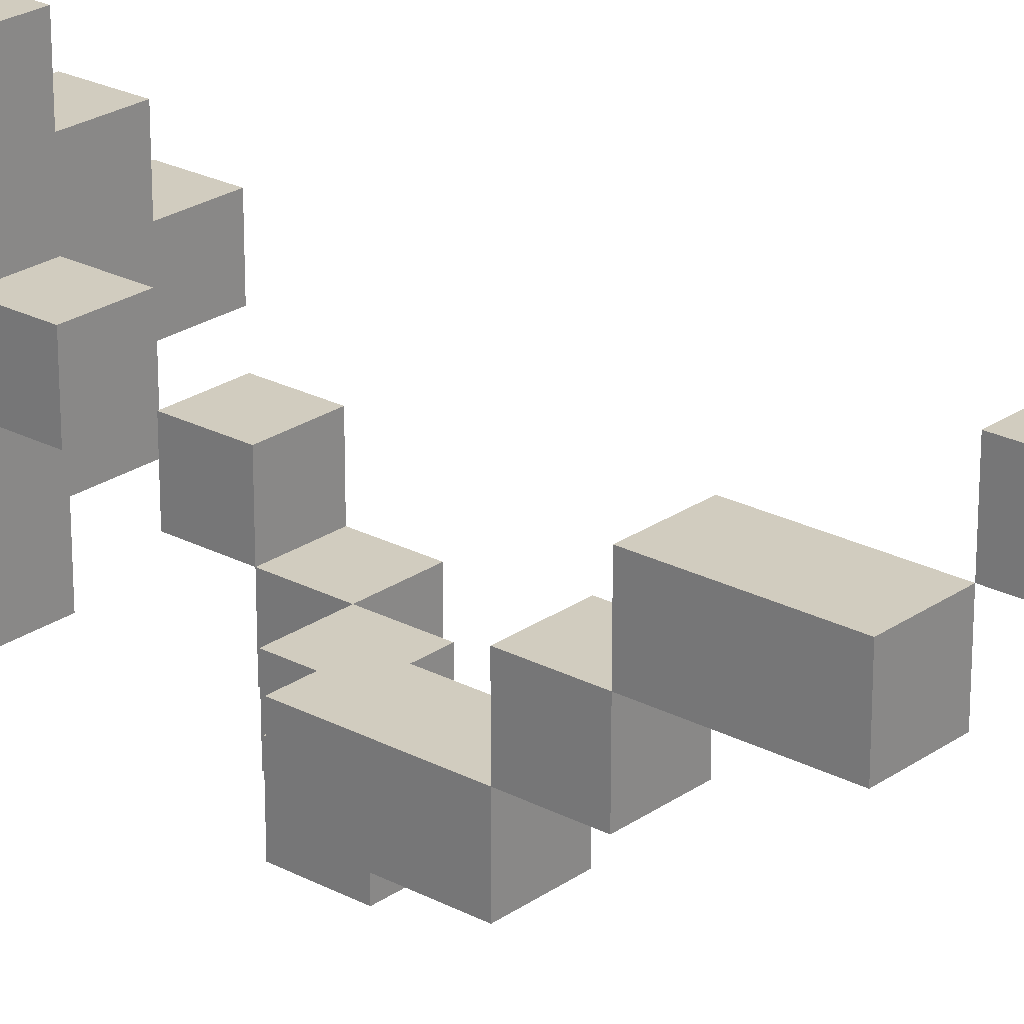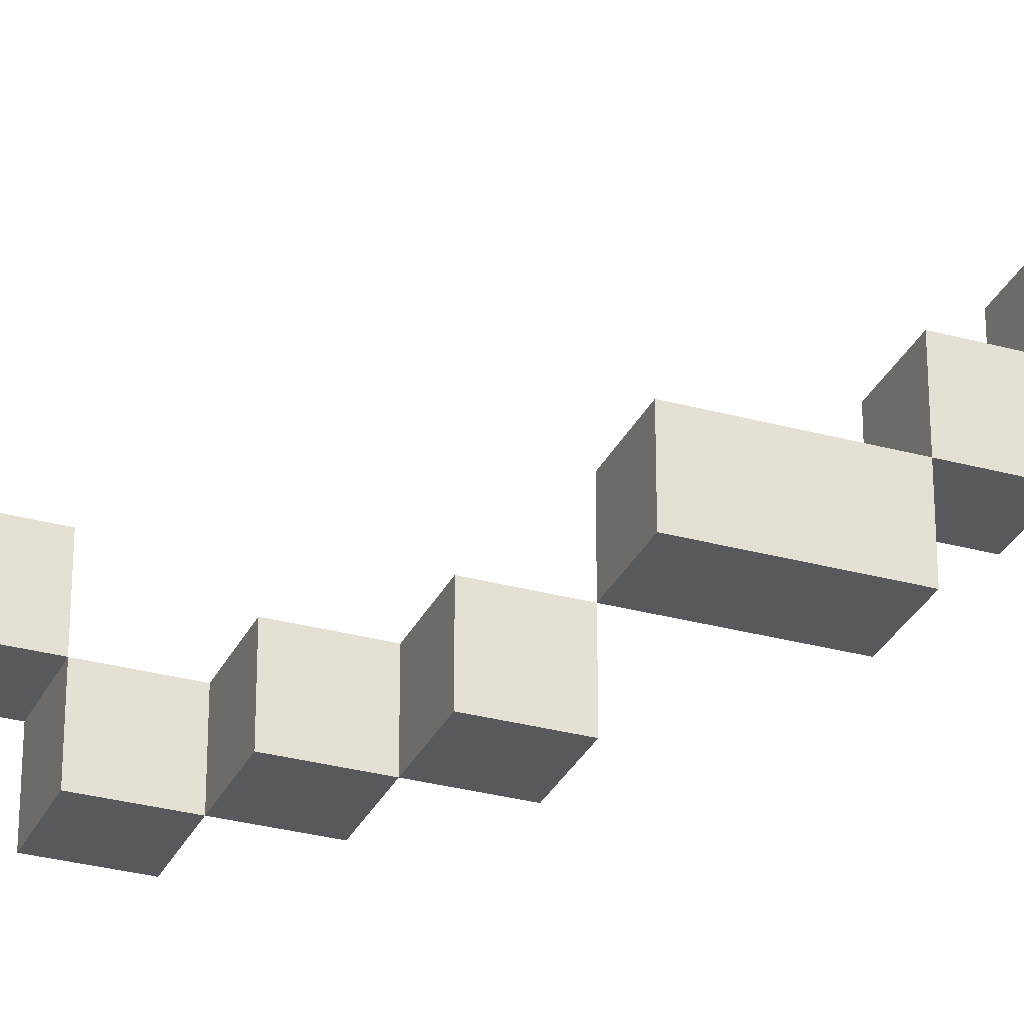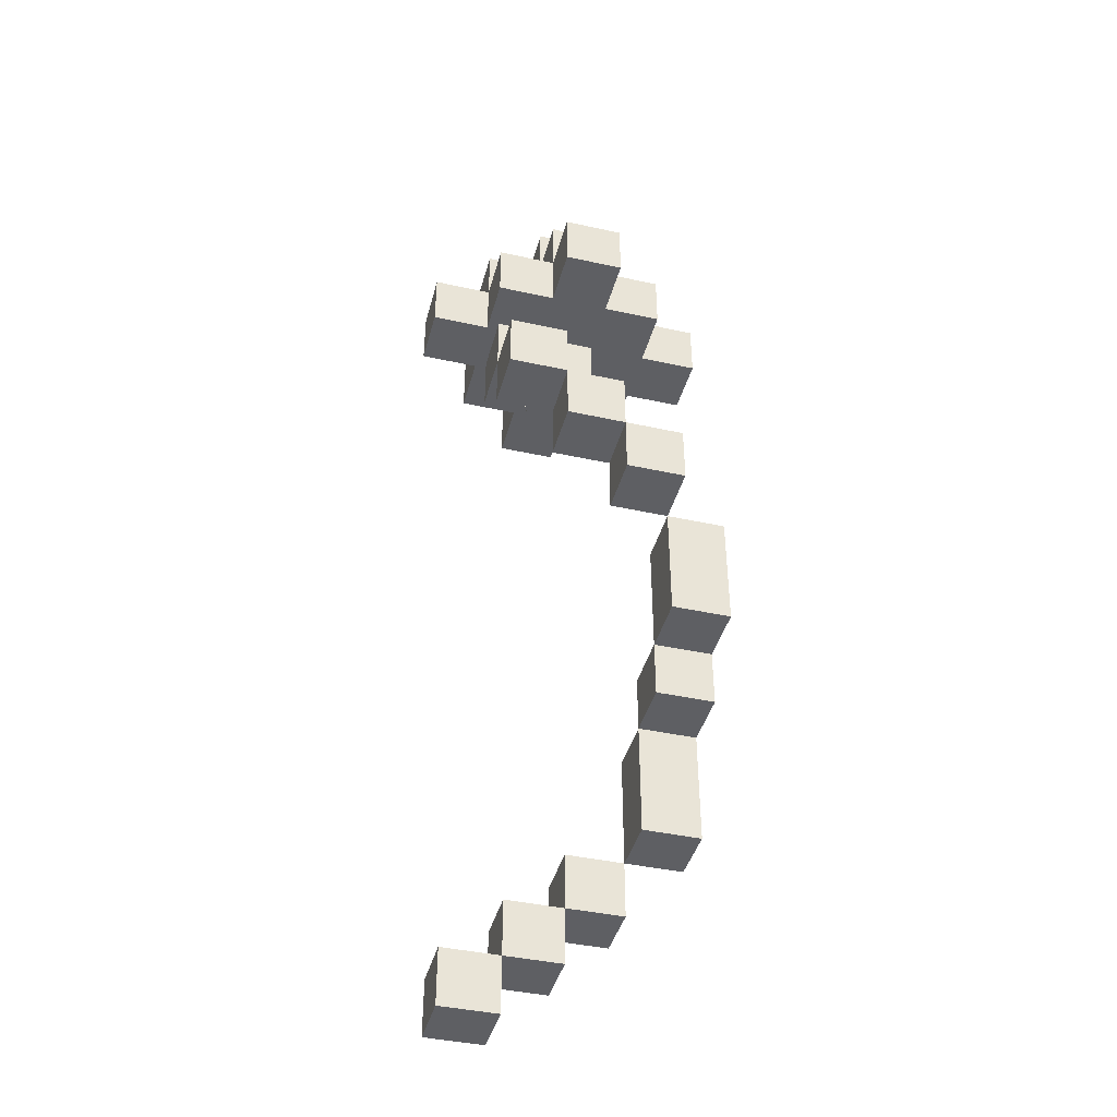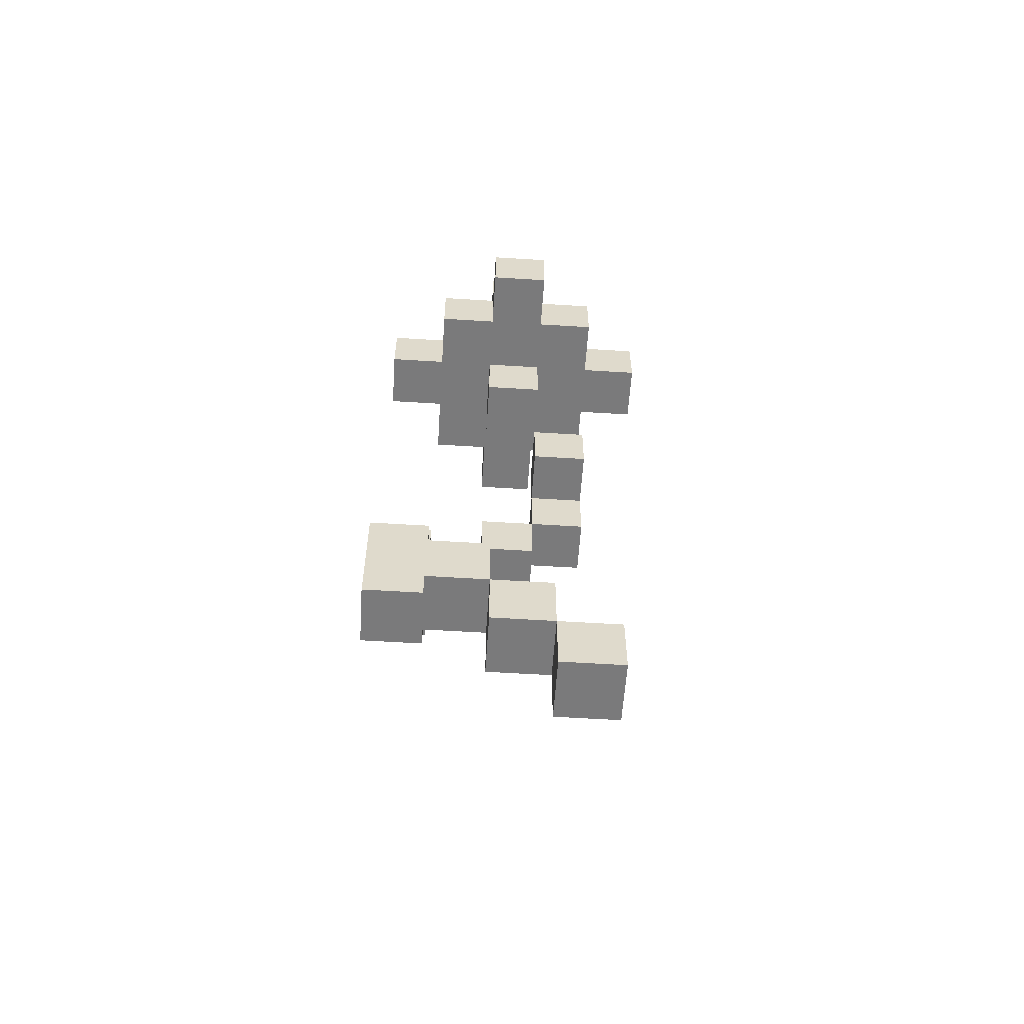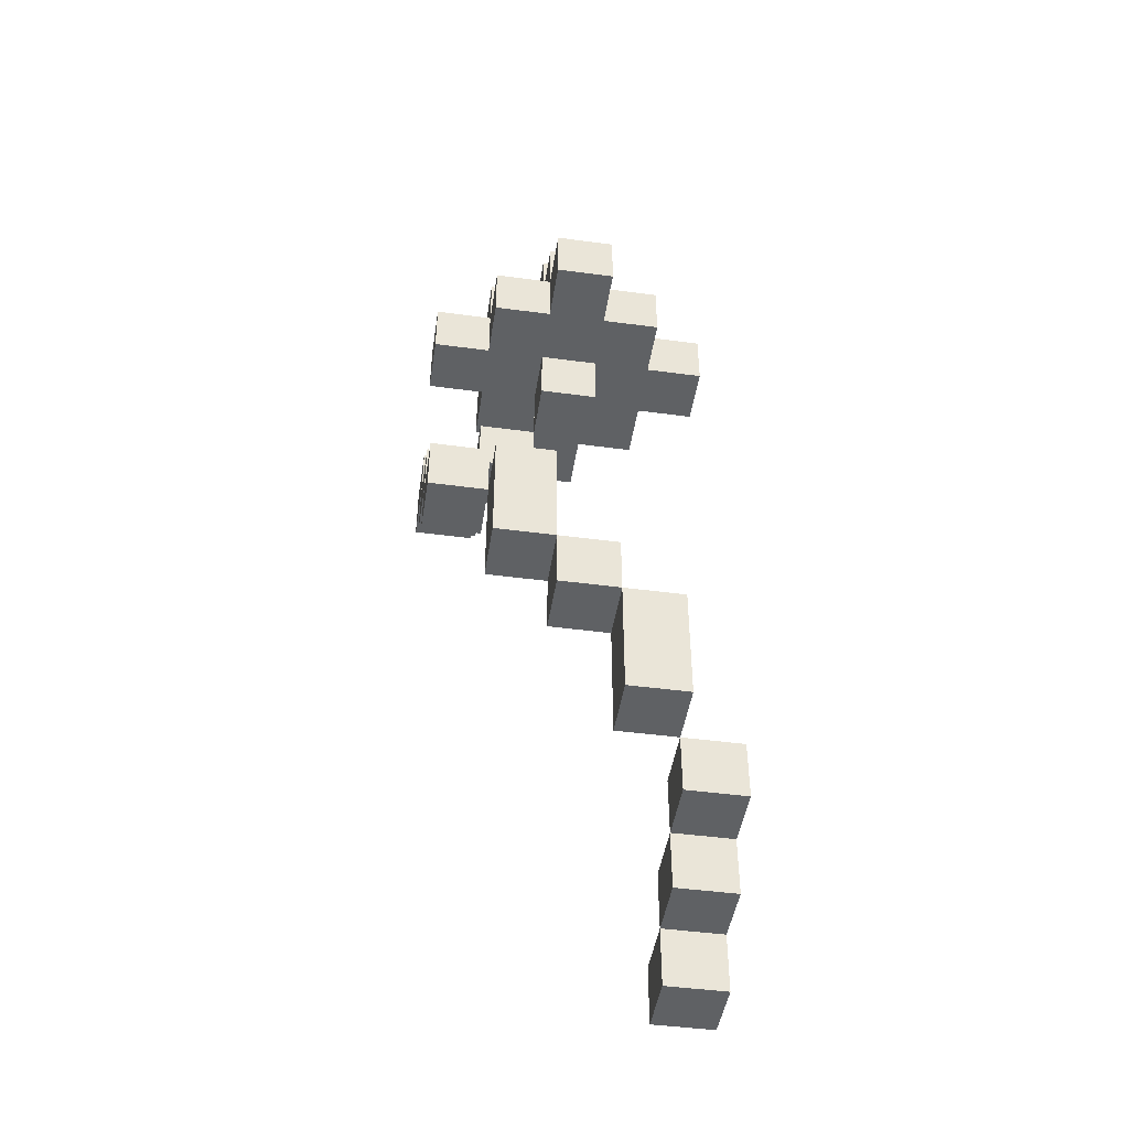
<metadata>
{"format":"obj","ext":"obj","renderer":"f3d","projection":"perspective","resolution":1024,"background":"white","views":[{"elev":24.0,"azim":131.1,"up":"+Y"},{"elev":-30.2,"azim":68.2,"up":"+Y"},{"elev":-42.0,"azim":-14.8,"up":"+Z"},{"elev":-58.1,"azim":176.3,"up":"+Z"},{"elev":-46.2,"azim":81.3,"up":"+Z"}]}
</metadata>
<code>
o Harpoon
v -0.1 0.2 0
v -0.2 0.2 0
v -0.1 0.3 0
v -0.2 0.3 0
v 0 0.2 0.1
v -0.1 0.2 0.1
v 0 0.3 0.1
v -0.1 0.3 0.1
v 0.1 0.2 0.2
v 0 0.2 0.2
v 0.1 0.3 0.2
v 0 0.3 0.2
v 0.2 0.1 0.3
v 0.1 0.1 0.3
v 0.2 0.2 0.3
v 0.1 0.2 0.3
v 0.2 0 0.5
v 0.1 0 0.5
v 0.2 0.1 0.5
v 0.1 0.1 0.5
v 0.2 -0.1 0.6
v 0.1 -0.1 0.6
v 0.2 0 0.6
v 0.1 0 0.6
v 0.1 -0.2 0.8
v 0 -0.2 0.8
v 0.1 -0.1 0.8
v 0 -0.1 0.8
v 0 -0.2 0.9
v -0.1 -0.2 0.9
v 0 -0.1 0.9
v -0.1 -0.1 0.9
v -0.1 -0.2 1
v -0.2 -0.2 1
v -0.1 -0.1 1
v -0.2 -0.1 1
v -0.1 -0.1 1.1
v -0.2 -0.1 1.1
v -0.1 0 1.1
v -0.2 0 1.1
v 0 0 1.2
v -0.1 0 1.2
v 0 0.1 1.2
v -0.1 0.1 1.2
v 0 -0.2 1.3
v -0.1 -0.2 1.3
v 0.1 -0.1 1.3
v 0 -0.1 1.3
v -0.1 -0.1 1.3
v -0.2 -0.1 1.3
v 0.2 0 1.3
v 0.1 0 1.3
v 0 0 1.3
v -0.1 0 1.3
v -0.2 0 1.3
v -0.3 0 1.3
v 0.2 0.1 1.3
v 0.1 0.1 1.3
v 0 0.1 1.3
v -0.1 0.1 1.3
v -0.2 0.1 1.3
v -0.3 0.1 1.3
v 0.1 0.2 1.3
v 0 0.2 1.3
v -0.1 0.2 1.3
v -0.2 0.2 1.3
v 0 0.3 1.3
v -0.1 0.3 1.3
v -0.1 0.2 0.1
v -0.2 0.2 0.1
v -0.1 0.3 0.1
v -0.2 0.3 0.1
v 0 0.2 0.2
v -0.1 0.2 0.2
v 0 0.3 0.2
v -0.1 0.3 0.2
v 0.1 0.2 0.3
v 0 0.2 0.3
v 0.1 0.3 0.3
v 0 0.3 0.3
v 0.2 0.1 0.5
v 0.1 0.1 0.5
v 0.2 0.2 0.5
v 0.1 0.2 0.5
v 0.2 0 0.6
v 0.1 0 0.6
v 0.2 0.1 0.6
v 0.1 0.1 0.6
v 0.2 -0.1 0.8
v 0.1 -0.1 0.8
v 0.2 0 0.8
v 0.1 0 0.8
v 0.1 -0.2 0.9
v 0 -0.2 0.9
v 0.1 -0.1 0.9
v 0 -0.1 0.9
v 0 -0.2 1
v -0.1 -0.2 1
v 0 -0.1 1
v -0.1 -0.1 1
v -0.1 -0.2 1.1
v -0.2 -0.2 1.1
v -0.1 -0.1 1.1
v -0.2 -0.1 1.1
v -0.1 -0.1 1.2
v -0.2 -0.1 1.2
v -0.1 0 1.2
v -0.2 0 1.2
v 0 -0.2 1.4
v -0.1 -0.2 1.4
v 0.1 -0.1 1.4
v 0 -0.1 1.4
v -0.1 -0.1 1.4
v -0.2 -0.1 1.4
v 0.2 0 1.4
v 0.1 0 1.4
v 0 0 1.4
v -0.1 0 1.4
v -0.2 0 1.4
v -0.3 0 1.4
v 0.2 0.1 1.4
v 0.1 0.1 1.4
v 0 0.1 1.4
v -0.1 0.1 1.4
v -0.2 0.1 1.4
v -0.3 0.1 1.4
v 0.1 0.2 1.4
v 0 0.2 1.4
v -0.1 0.2 1.4
v -0.2 0.2 1.4
v 0 0.3 1.4
v -0.1 0.3 1.4
v 0 -0.1 1.5
v -0.1 -0.1 1.5
v 0.1 0 1.5
v 0 0 1.5
v -0.1 0 1.5
v -0.2 0 1.5
v 0.1 0.1 1.5
v 0 0.1 1.5
v -0.1 0.1 1.5
v -0.2 0.1 1.5
v 0 0.2 1.5
v -0.1 0.2 1.5
v 0 0 1.6
v -0.1 0 1.6
v 0 0.1 1.6
v -0.1 0.1 1.6
v 0.2 0.1 0.3
v 0.2 0.2 0.3
v 0.2 0 0.5
v 0.2 0.1 0.5
v 0.2 0.2 0.5
v 0.2 -0.1 0.6
v 0.2 0 0.6
v 0.2 0.1 0.6
v 0.2 -0.1 0.8
v 0.2 0 0.8
v 0.2 0 1.3
v 0.2 0.1 1.3
v 0.2 0 1.4
v 0.2 0.1 1.4
v 0.1 0.2 0.2
v 0.1 0.3 0.2
v 0.1 0.2 0.3
v 0.1 0.3 0.3
v 0.1 -0.2 0.8
v 0.1 -0.1 0.8
v 0.1 -0.2 0.9
v 0.1 -0.1 0.9
v 0.1 -0.1 1.3
v 0.1 0 1.3
v 0.1 0.1 1.3
v 0.1 0.2 1.3
v 0.1 -0.1 1.4
v 0.1 0 1.4
v 0.1 0.1 1.4
v 0.1 0.2 1.4
v 0.1 0 1.5
v 0.1 0.1 1.5
v 0 0.2 0.1
v 0 0.3 0.1
v 0 0.2 0.2
v 0 0.3 0.2
v 0 -0.2 0.9
v 0 -0.1 0.9
v 0 -0.2 1
v 0 -0.1 1
v 0 0 1.2
v 0 0.1 1.2
v 0 -0.2 1.3
v 0 -0.1 1.3
v 0 0 1.3
v 0 0.1 1.3
v 0 0.2 1.3
v 0 0.3 1.3
v 0 -0.2 1.4
v 0 -0.1 1.4
v 0 0 1.4
v 0 0.1 1.4
v 0 0.2 1.4
v 0 0.3 1.4
v 0 -0.1 1.5
v 0 0 1.5
v 0 0.1 1.5
v 0 0.2 1.5
v 0 0 1.6
v 0 0.1 1.6
v -0.1 0.2 0
v -0.1 0.3 0
v -0.1 0.2 0.1
v -0.1 0.3 0.1
v -0.1 -0.2 1
v -0.1 -0.1 1
v -0.1 -0.2 1.1
v -0.1 -0.1 1.1
v -0.1 0 1.1
v -0.1 -0.1 1.2
v -0.1 0 1.2
v 0.1 0.1 0.3
v 0.1 0.2 0.3
v 0.1 0 0.5
v 0.1 0.1 0.5
v 0.1 0.2 0.5
v 0.1 -0.1 0.6
v 0.1 0 0.6
v 0.1 0.1 0.6
v 0.1 -0.1 0.8
v 0.1 0 0.8
v 0 0.2 0.2
v 0 0.3 0.2
v 0 0.2 0.3
v 0 0.3 0.3
v 0 -0.2 0.8
v 0 -0.1 0.8
v 0 -0.2 0.9
v 0 -0.1 0.9
v -0.1 0.2 0.1
v -0.1 0.3 0.1
v -0.1 0.2 0.2
v -0.1 0.3 0.2
v -0.1 -0.2 0.9
v -0.1 -0.1 0.9
v -0.1 -0.2 1
v -0.1 -0.1 1
v -0.1 0 1.2
v -0.1 0.1 1.2
v -0.1 -0.2 1.3
v -0.1 -0.1 1.3
v -0.1 0 1.3
v -0.1 0.1 1.3
v -0.1 0.2 1.3
v -0.1 0.3 1.3
v -0.1 -0.2 1.4
v -0.1 -0.1 1.4
v -0.1 0 1.4
v -0.1 0.1 1.4
v -0.1 0.2 1.4
v -0.1 0.3 1.4
v -0.1 -0.1 1.5
v -0.1 0 1.5
v -0.1 0.1 1.5
v -0.1 0.2 1.5
v -0.1 0 1.6
v -0.1 0.1 1.6
v -0.2 0.2 0
v -0.2 0.3 0
v -0.2 0.2 0.1
v -0.2 0.3 0.1
v -0.2 -0.2 1
v -0.2 -0.1 1
v -0.2 -0.2 1.1
v -0.2 -0.1 1.1
v -0.2 0 1.1
v -0.2 -0.1 1.2
v -0.2 0 1.2
v -0.2 -0.1 1.3
v -0.2 0 1.3
v -0.2 0.1 1.3
v -0.2 0.2 1.3
v -0.2 -0.1 1.4
v -0.2 0 1.4
v -0.2 0.1 1.4
v -0.2 0.2 1.4
v -0.2 0 1.5
v -0.2 0.1 1.5
v -0.3 0 1.3
v -0.3 0.1 1.3
v -0.3 0 1.4
v -0.3 0.1 1.4
v 0.1 -0.2 0.8
v 0.1 -0.2 0.9
v 0 -0.2 0.8
v 0 -0.2 0.9
v 0 -0.2 1
v 0 -0.2 1.3
v 0 -0.2 1.4
v -0.1 -0.2 0.9
v -0.1 -0.2 1
v -0.1 -0.2 1.1
v -0.1 -0.2 1.3
v -0.1 -0.2 1.4
v -0.2 -0.2 1
v -0.2 -0.2 1.1
v 0.2 -0.1 0.6
v 0.2 -0.1 0.8
v 0.1 -0.1 0.6
v 0.1 -0.1 0.8
v 0.1 -0.1 1.3
v 0.1 -0.1 1.4
v 0 -0.1 1.3
v 0 -0.1 1.4
v 0 -0.1 1.5
v -0.1 -0.1 1.1
v -0.1 -0.1 1.2
v -0.1 -0.1 1.3
v -0.1 -0.1 1.4
v -0.1 -0.1 1.5
v -0.2 -0.1 1.1
v -0.2 -0.1 1.2
v -0.2 -0.1 1.3
v -0.2 -0.1 1.4
v 0.2 0 0.5
v 0.2 0 0.6
v 0.2 0 1.3
v 0.2 0 1.4
v 0.1 0 0.5
v 0.1 0 0.6
v 0.1 0 1.3
v 0.1 0 1.4
v 0.1 0 1.5
v 0 0 1.2
v 0 0 1.3
v 0 0 1.4
v 0 0 1.5
v 0 0 1.6
v -0.1 0 1.2
v -0.1 0 1.3
v -0.1 0 1.4
v -0.1 0 1.5
v -0.1 0 1.6
v -0.2 0 1.3
v -0.2 0 1.4
v -0.2 0 1.5
v -0.3 0 1.3
v -0.3 0 1.4
v 0.2 0.1 0.3
v 0.2 0.1 0.5
v 0.1 0.1 0.3
v 0.1 0.1 0.5
v 0.1 0.2 0.2
v 0.1 0.2 0.3
v 0 0.2 0.1
v 0 0.2 0.2
v 0 0.2 0.3
v -0.1 0.2 0
v -0.1 0.2 0.1
v -0.1 0.2 0.2
v -0.2 0.2 0
v -0.2 0.2 0.1
v 0.1 -0.1 0.8
v 0.1 -0.1 0.9
v 0 -0.1 0.8
v 0 -0.1 0.9
v 0 -0.1 1
v -0.1 -0.1 0.9
v -0.1 -0.1 1
v -0.1 -0.1 1.1
v -0.2 -0.1 1
v -0.2 -0.1 1.1
v 0.2 0 0.6
v 0.2 0 0.8
v 0.1 0 0.6
v 0.1 0 0.8
v -0.1 0 1.1
v -0.1 0 1.2
v -0.2 0 1.1
v -0.2 0 1.2
v 0.2 0.1 0.5
v 0.2 0.1 0.6
v 0.2 0.1 1.3
v 0.2 0.1 1.4
v 0.1 0.1 0.5
v 0.1 0.1 0.6
v 0.1 0.1 1.3
v 0.1 0.1 1.4
v 0.1 0.1 1.5
v 0 0.1 1.2
v 0 0.1 1.3
v 0 0.1 1.4
v 0 0.1 1.5
v 0 0.1 1.6
v -0.1 0.1 1.2
v -0.1 0.1 1.3
v -0.1 0.1 1.4
v -0.1 0.1 1.5
v -0.1 0.1 1.6
v -0.2 0.1 1.3
v -0.2 0.1 1.4
v -0.2 0.1 1.5
v -0.3 0.1 1.3
v -0.3 0.1 1.4
v 0.2 0.2 0.3
v 0.2 0.2 0.5
v 0.1 0.2 0.3
v 0.1 0.2 0.5
v 0.1 0.2 1.3
v 0.1 0.2 1.4
v 0 0.2 1.3
v 0 0.2 1.4
v 0 0.2 1.5
v -0.1 0.2 1.3
v -0.1 0.2 1.4
v -0.1 0.2 1.5
v -0.2 0.2 1.3
v -0.2 0.2 1.4
v 0.1 0.3 0.2
v 0.1 0.3 0.3
v 0 0.3 0.1
v 0 0.3 0.2
v 0 0.3 0.3
v 0 0.3 1.3
v 0 0.3 1.4
v -0.1 0.3 0
v -0.1 0.3 0.1
v -0.1 0.3 0.2
v -0.1 0.3 1.3
v -0.1 0.3 1.4
v -0.2 0.3 0
v -0.2 0.3 0.1
f 1 2 3
f 3 2 4
f 5 6 7
f 7 6 8
f 9 10 11
f 11 10 12
f 13 14 15
f 15 14 16
f 17 18 19
f 19 18 20
f 21 22 23
f 23 22 24
f 25 26 27
f 27 26 28
f 29 30 31
f 31 30 32
f 33 34 35
f 35 34 36
f 37 38 39
f 39 38 40
f 41 42 43
f 43 42 44
f 45 46 48
f 48 46 49
f 47 48 52
f 49 50 52
f 48 49 52
f 52 50 53
f 53 50 54
f 54 50 55
f 51 52 57
f 52 53 57
f 57 53 58
f 58 53 59
f 55 56 60
f 54 55 60
f 60 56 61
f 61 56 62
f 58 59 63
f 60 61 63
f 59 60 63
f 63 61 64
f 64 61 65
f 65 61 66
f 64 65 67
f 67 65 68
f 71 70 69
f 72 70 71
f 75 74 73
f 76 74 75
f 79 78 77
f 80 78 79
f 83 82 81
f 84 82 83
f 87 86 85
f 88 86 87
f 91 90 89
f 92 90 91
f 95 94 93
f 96 94 95
f 99 98 97
f 100 98 99
f 103 102 101
f 104 102 103
f 107 106 105
f 108 106 107
f 112 110 109
f 113 110 112
f 116 112 111
f 117 112 116
f 118 114 113
f 119 114 118
f 121 116 115
f 122 116 121
f 125 120 119
f 126 120 125
f 127 123 122
f 128 123 127
f 129 125 124
f 130 125 129
f 131 129 128
f 132 129 131
f 136 134 133
f 137 134 136
f 139 136 135
f 140 136 139
f 141 138 137
f 142 138 141
f 143 141 140
f 144 141 143
f 147 146 145
f 148 146 147
f 149 150 152
f 152 150 153
f 151 152 155
f 155 152 156
f 154 155 157
f 157 155 158
f 159 160 161
f 161 160 162
f 163 164 165
f 165 164 166
f 167 168 169
f 169 168 170
f 171 172 175
f 175 172 176
f 173 174 177
f 177 174 178
f 176 177 179
f 179 177 180
f 181 182 183
f 183 182 184
f 185 186 187
f 187 186 188
f 189 190 193
f 193 190 194
f 191 192 197
f 197 192 198
f 195 196 201
f 201 196 202
f 198 199 203
f 203 199 204
f 200 201 205
f 205 201 206
f 204 205 207
f 207 205 208
f 209 210 211
f 211 210 212
f 213 214 215
f 215 214 216
f 216 217 218
f 218 217 219
f 223 221 220
f 224 221 223
f 226 223 222
f 227 223 226
f 228 226 225
f 229 226 228
f 232 231 230
f 233 231 232
f 236 235 234
f 237 235 236
f 240 239 238
f 241 239 240
f 244 243 242
f 245 243 244
f 250 247 246
f 251 247 250
f 254 249 248
f 255 249 254
f 258 253 252
f 259 253 258
f 260 256 255
f 261 256 260
f 262 258 257
f 263 258 262
f 264 262 261
f 265 262 264
f 268 267 266
f 269 267 268
f 272 271 270
f 273 271 272
f 275 274 273
f 276 274 275
f 281 278 277
f 282 278 281
f 283 280 279
f 284 280 283
f 285 283 282
f 286 283 285
f 289 288 287
f 290 288 289
f 291 292 293
f 293 292 294
f 294 295 298
f 298 295 299
f 296 297 301
f 301 297 302
f 299 300 303
f 303 300 304
f 305 306 307
f 307 306 308
f 309 310 311
f 311 310 312
f 312 313 317
f 317 313 318
f 314 315 319
f 319 315 320
f 316 317 321
f 321 317 322
f 323 324 327
f 327 324 328
f 325 326 329
f 329 326 330
f 330 331 334
f 334 331 335
f 332 333 337
f 337 333 338
f 335 336 340
f 340 336 341
f 339 340 343
f 343 340 344
f 342 343 345
f 345 343 346
f 347 348 349
f 349 348 350
f 351 352 354
f 354 352 355
f 353 354 357
f 357 354 358
f 356 357 359
f 359 357 360
f 363 362 361
f 364 362 363
f 366 365 364
f 367 365 366
f 369 368 367
f 370 368 369
f 373 372 371
f 374 372 373
f 377 376 375
f 378 376 377
f 383 380 379
f 384 380 383
f 385 382 381
f 386 382 385
f 390 387 386
f 391 387 390
f 393 389 388
f 394 389 393
f 396 392 391
f 397 392 396
f 399 396 395
f 400 396 399
f 401 399 398
f 402 399 401
f 405 404 403
f 406 404 405
f 409 408 407
f 410 408 409
f 413 411 410
f 414 411 413
f 415 413 412
f 416 413 415
f 420 418 417
f 421 418 420
f 425 420 419
f 426 420 425
f 427 423 422
f 428 423 427
f 429 425 424
f 430 425 429

</code>
